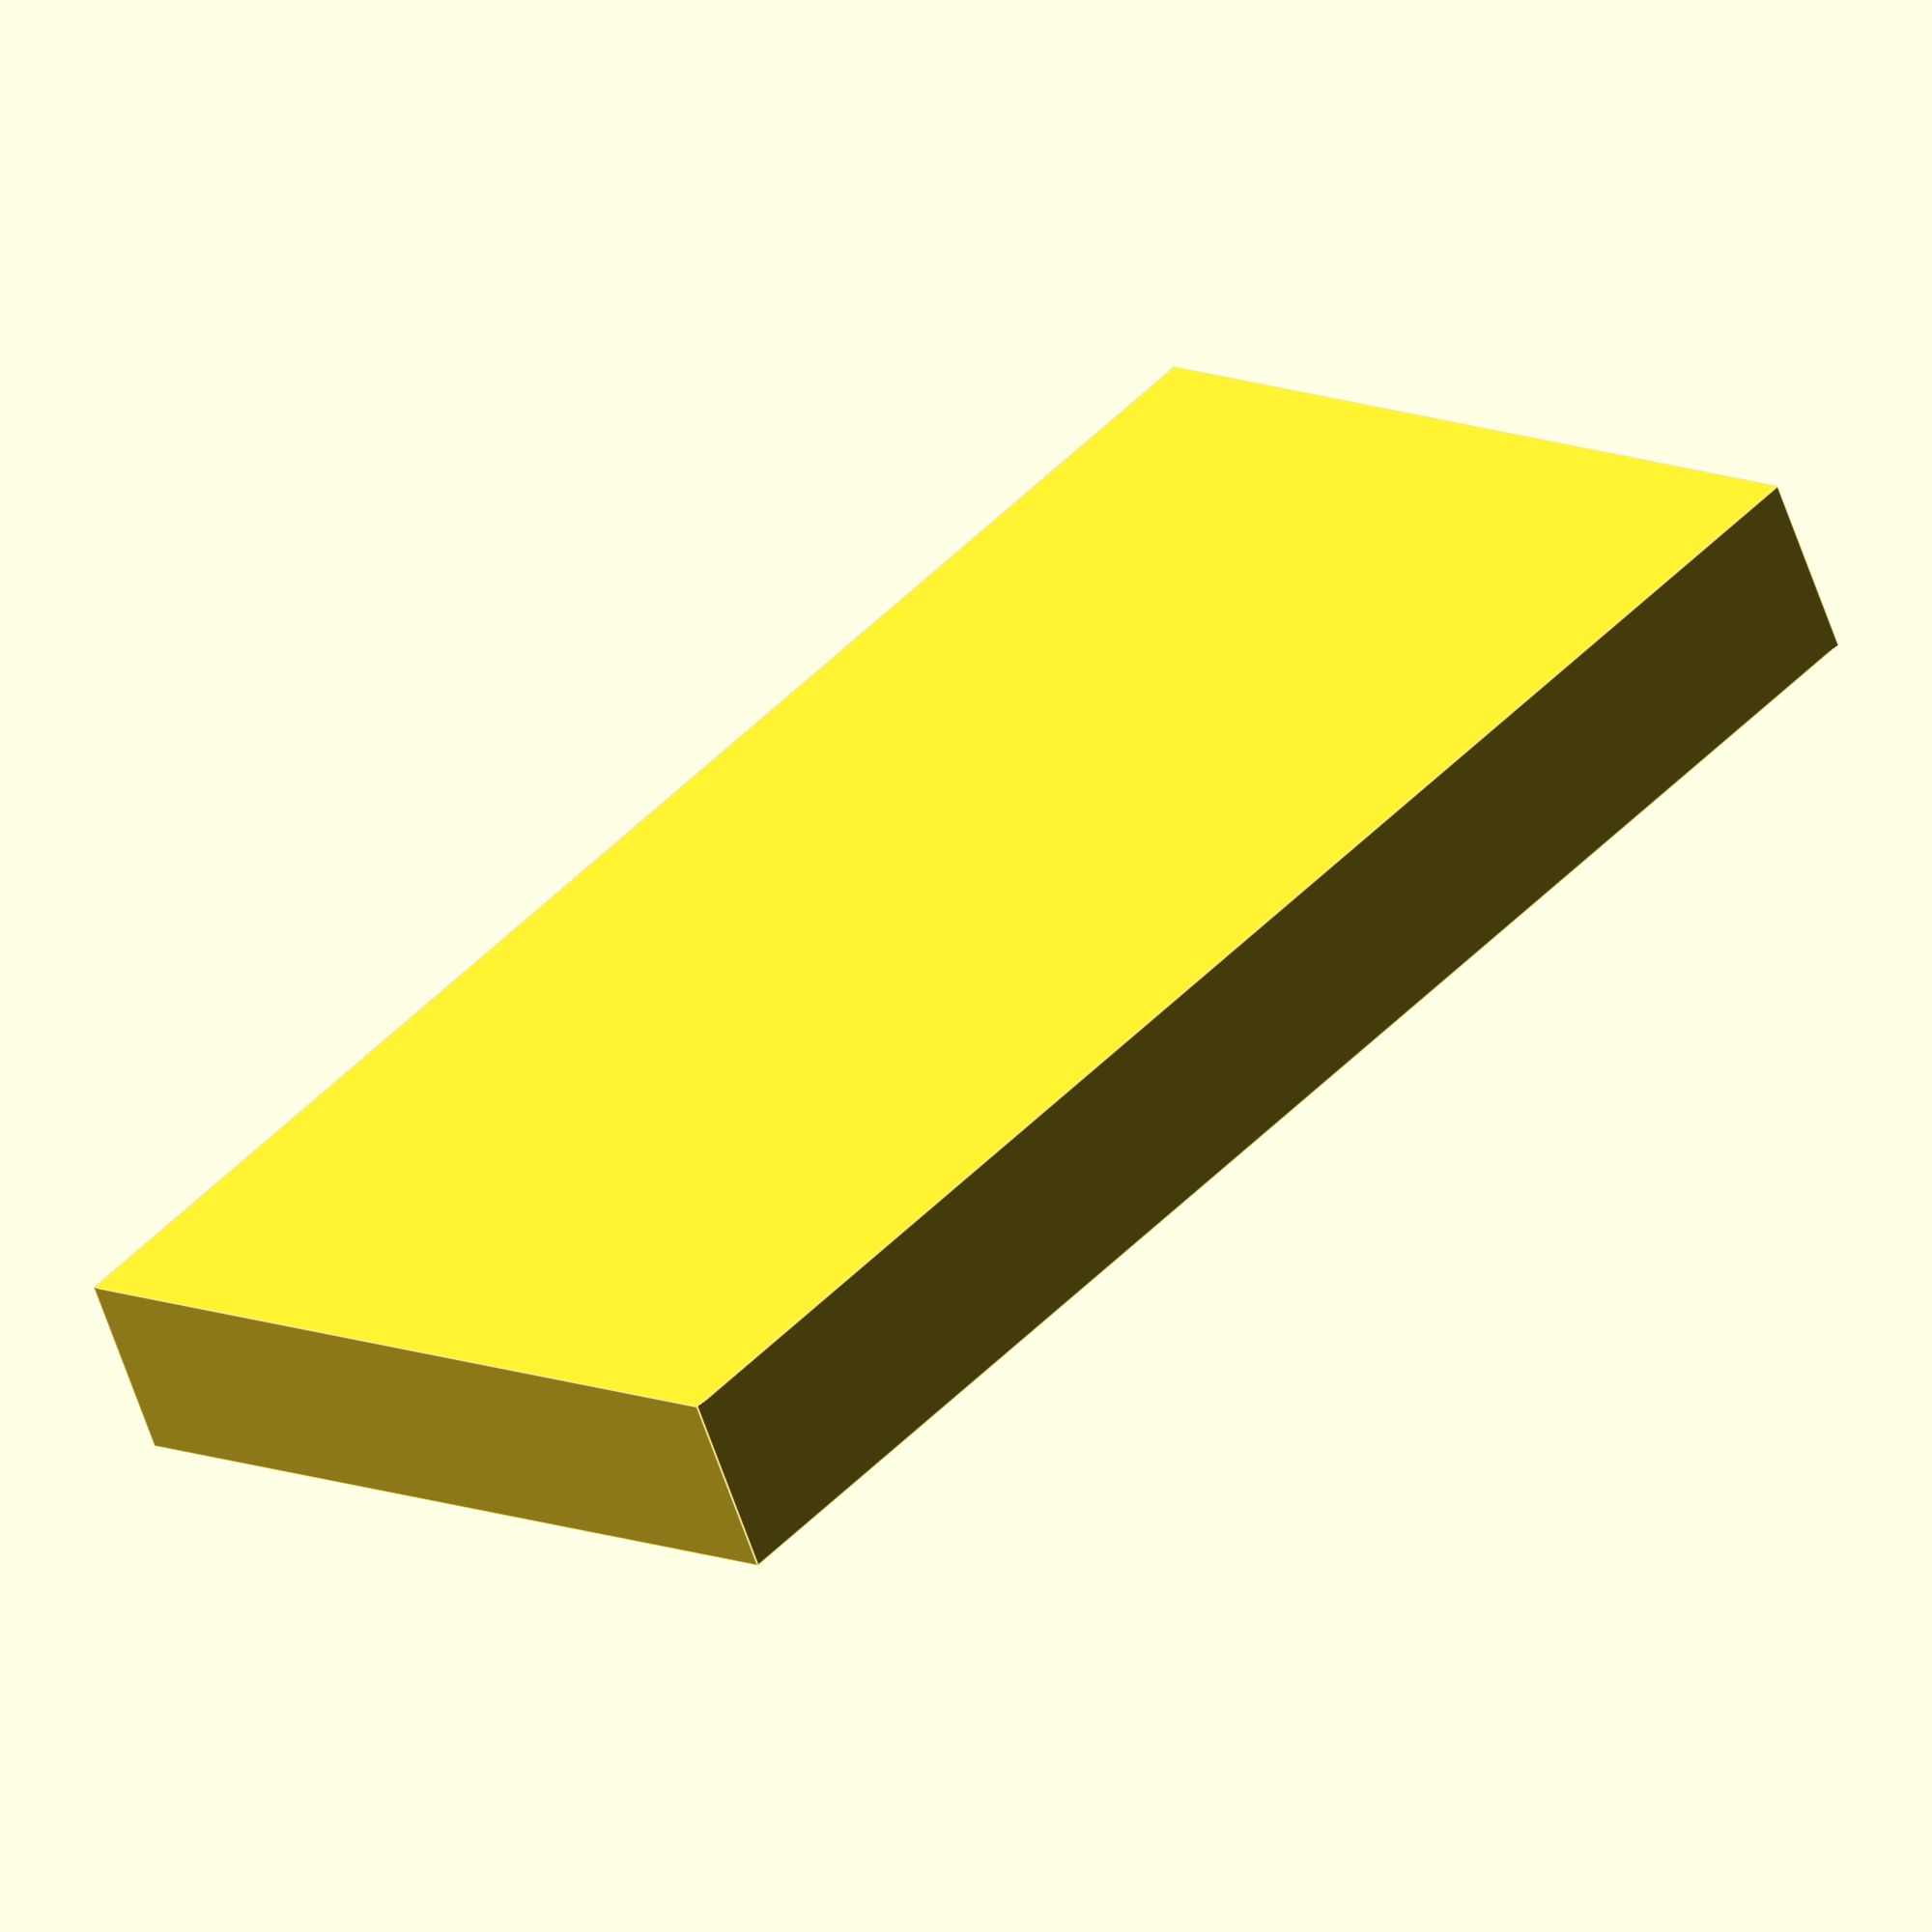
<openscad>
module bottom(){
    difference(){
        difference(){
            cube([54,104,43],center=true);

            translate([0,0,2])cube([51,101,41],center=true);
        }
        translate([0,0,16.5])difference(){
            cube([54,104,10],center=true);
            cube([52.5,103,10],center=true);
        }
    }
}

module top(){
    difference(){
        cube([54,104,12],center=true);
        translate([0,0,1])cube([53,103.2,10],center=true);
    }
}

top();
//bottom();
</openscad>
<views>
elev=60.2 azim=137.1 roll=198.4 proj=o view=edges
</views>
